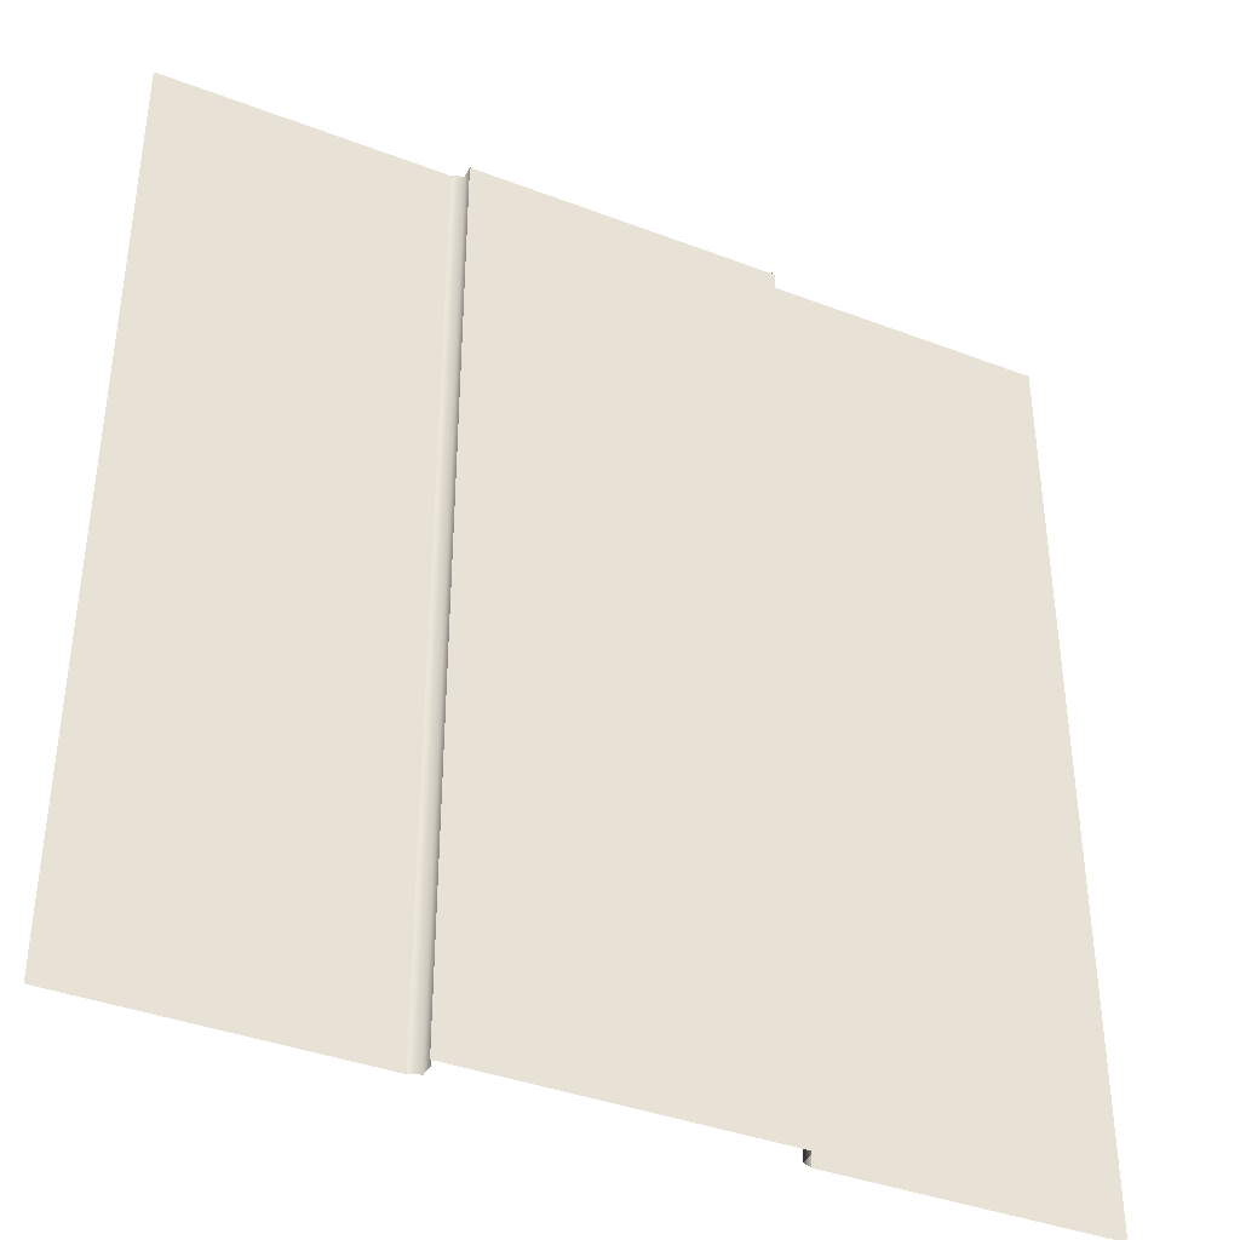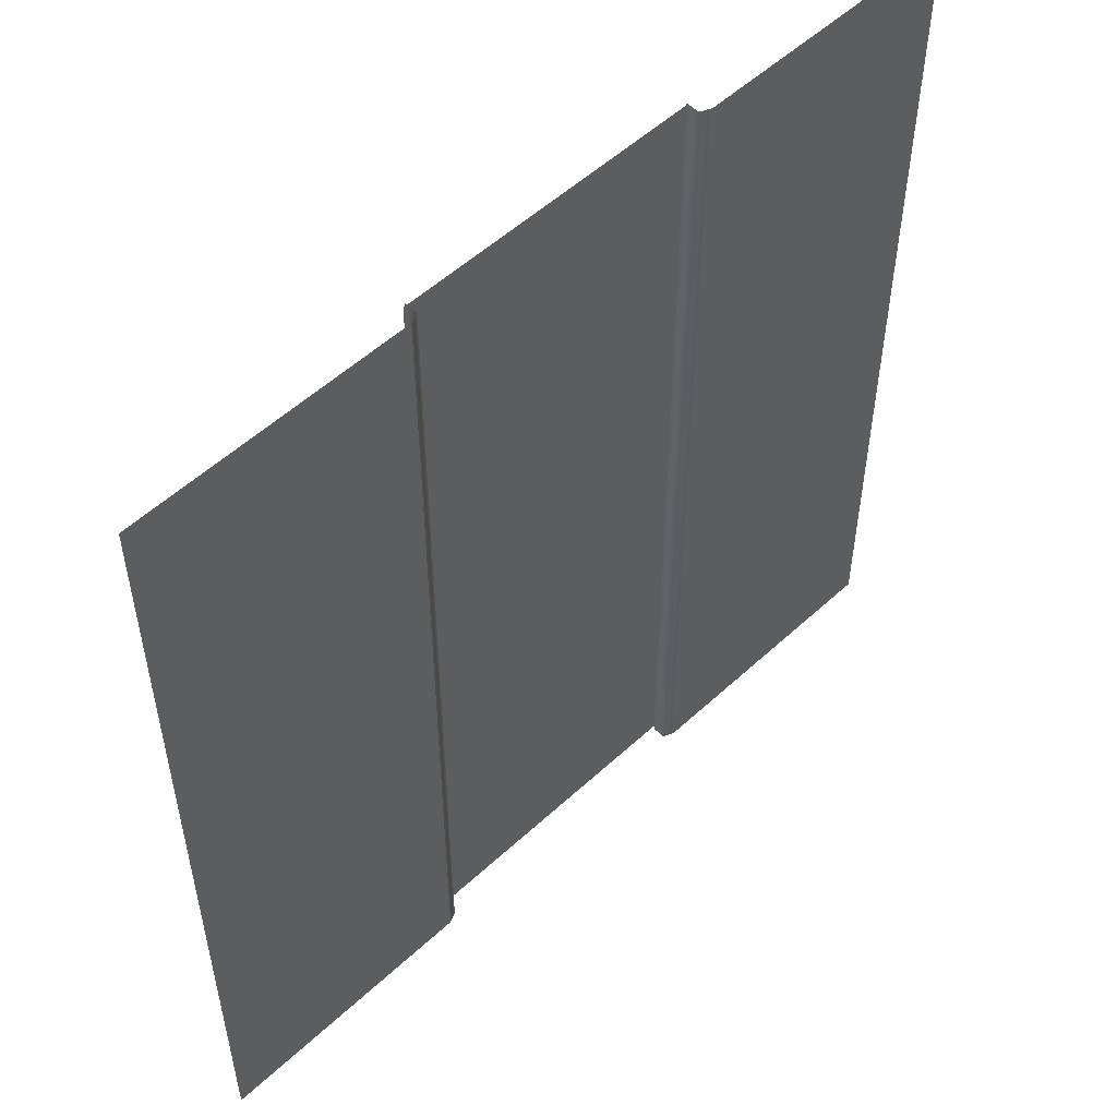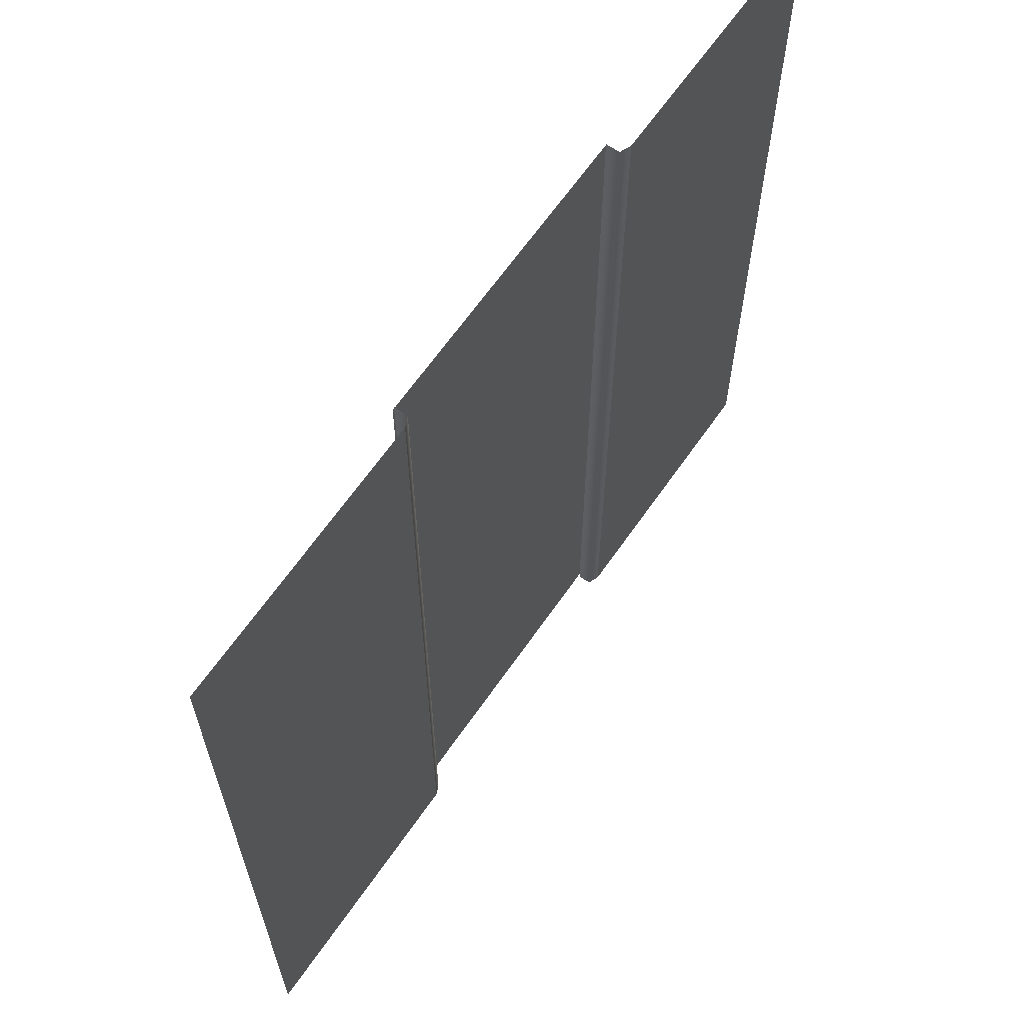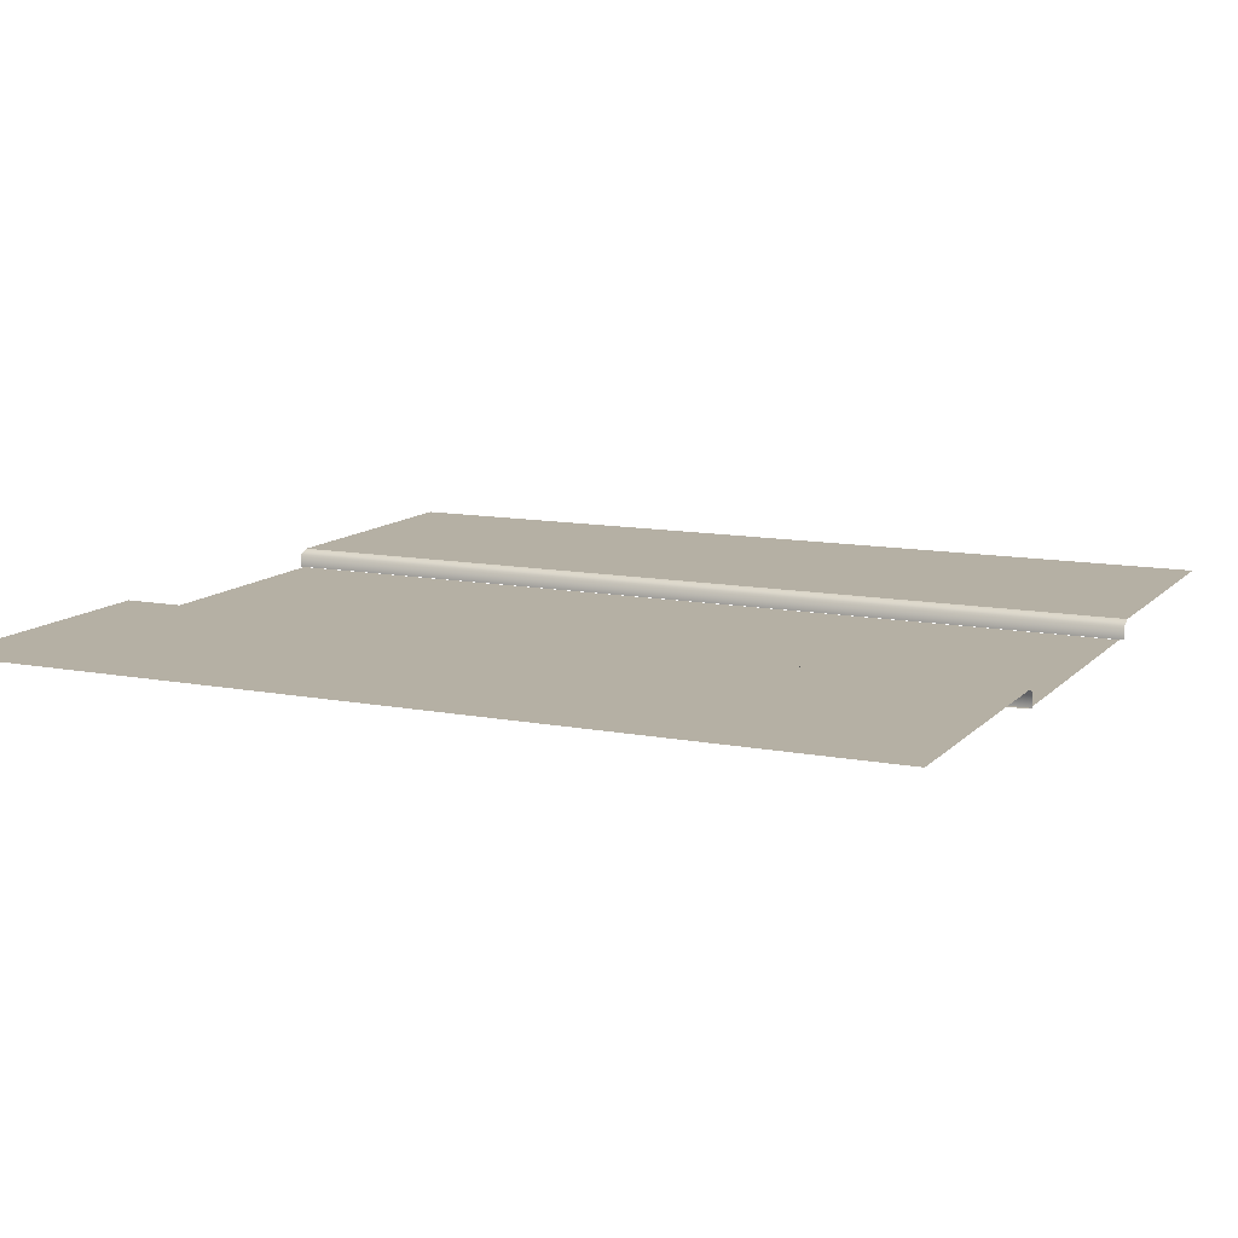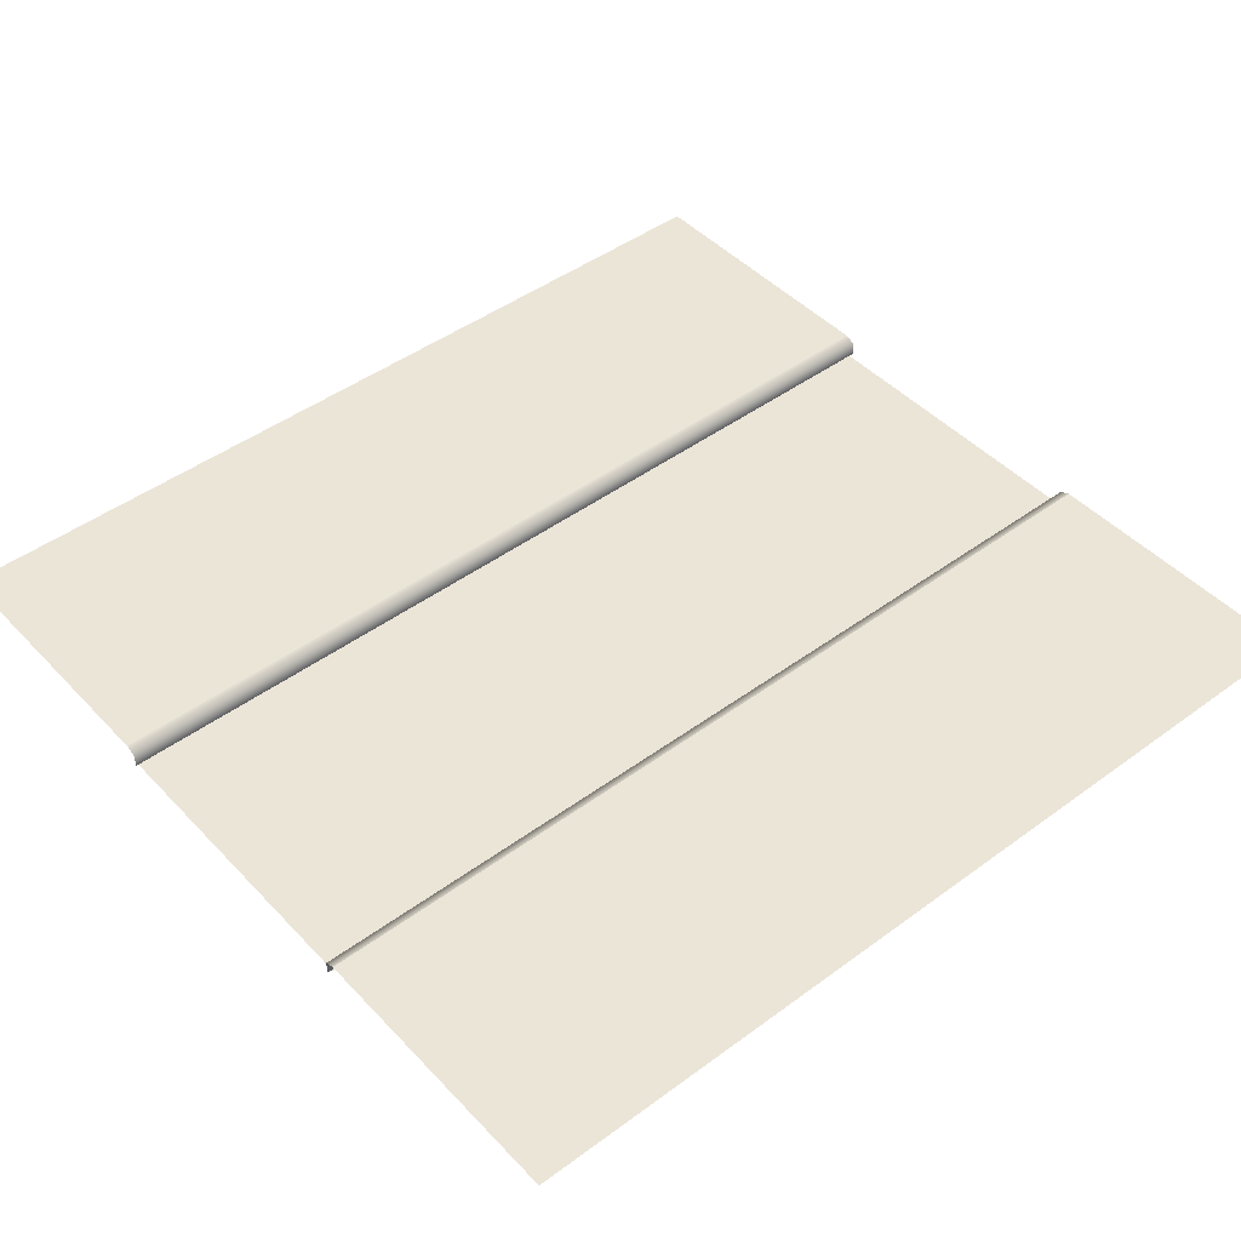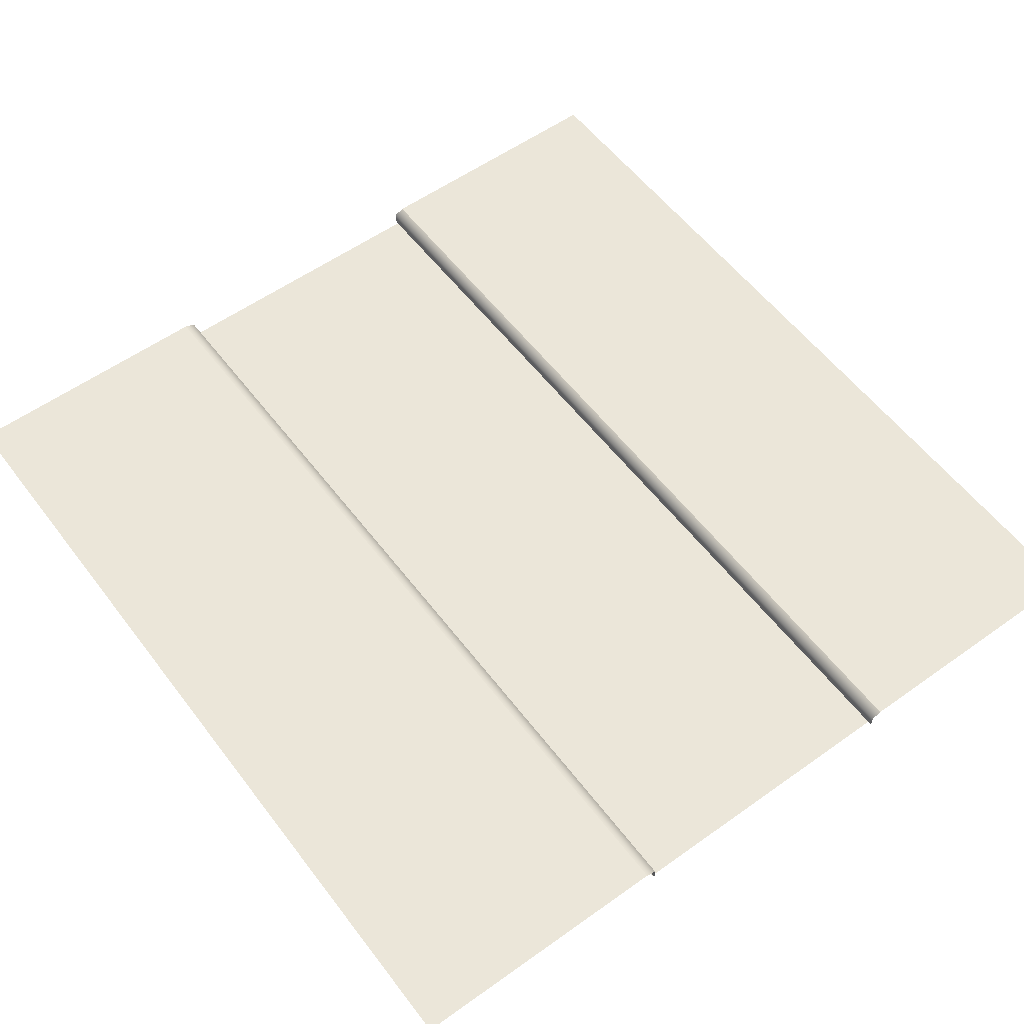
<metadata>
{"format":"obj","ext":"obj","renderer":"f3d","projection":"perspective","resolution":1024,"background":"white","views":[{"elev":-38.3,"azim":-25.9,"up":"+Z"},{"elev":53.5,"azim":135.4,"up":"+Z"},{"elev":65.0,"azim":124.8,"up":"+Z"},{"elev":11.6,"azim":115.0,"up":"+Y"},{"elev":45.8,"azim":49.8,"up":"+Y"},{"elev":56.5,"azim":-36.7,"up":"+Y"}]}
</metadata>
<code>
g default
v -9.939 0 24.71
v 6.842 0 24.71
v -9.939 0 -24.8
v 6.842 0 -24.8
v -9.882 0.02696 -25.05
v -9.882 0.777 -25.05
v -10.48 1.027 -25.05
v -25.72 1.027 -25.05
v -10.48 1.027 24.85
v -25.72 1.027 24.85
v -9.882 0.777 24.85
v -9.882 0.02696 24.85
v 6.781 0.04012 24.97
v 6.781 0.7901 24.97
v 7.329 1.04 24.97
v 22.57 1.04 24.97
v 7.329 1.04 -24.93
v 22.57 1.04 -24.93
v 6.781 0.7901 -24.93
v 6.781 0.04012 -24.93
g pPlane2
f 2 4 3 1
f 10 9 7 8
f 5 6 11 12
f 7 9 11 6
f 18 17 15 16
f 13 14 19 20
f 15 17 19 14

</code>
